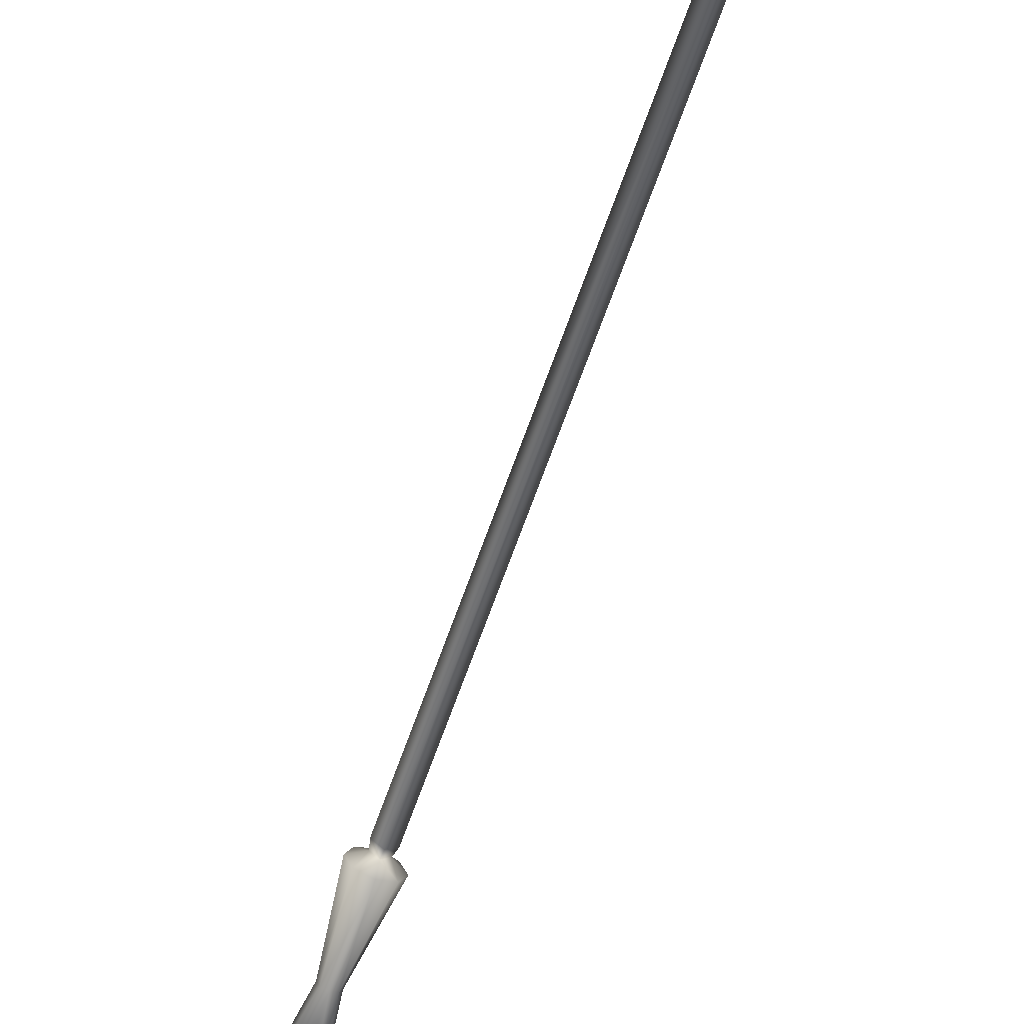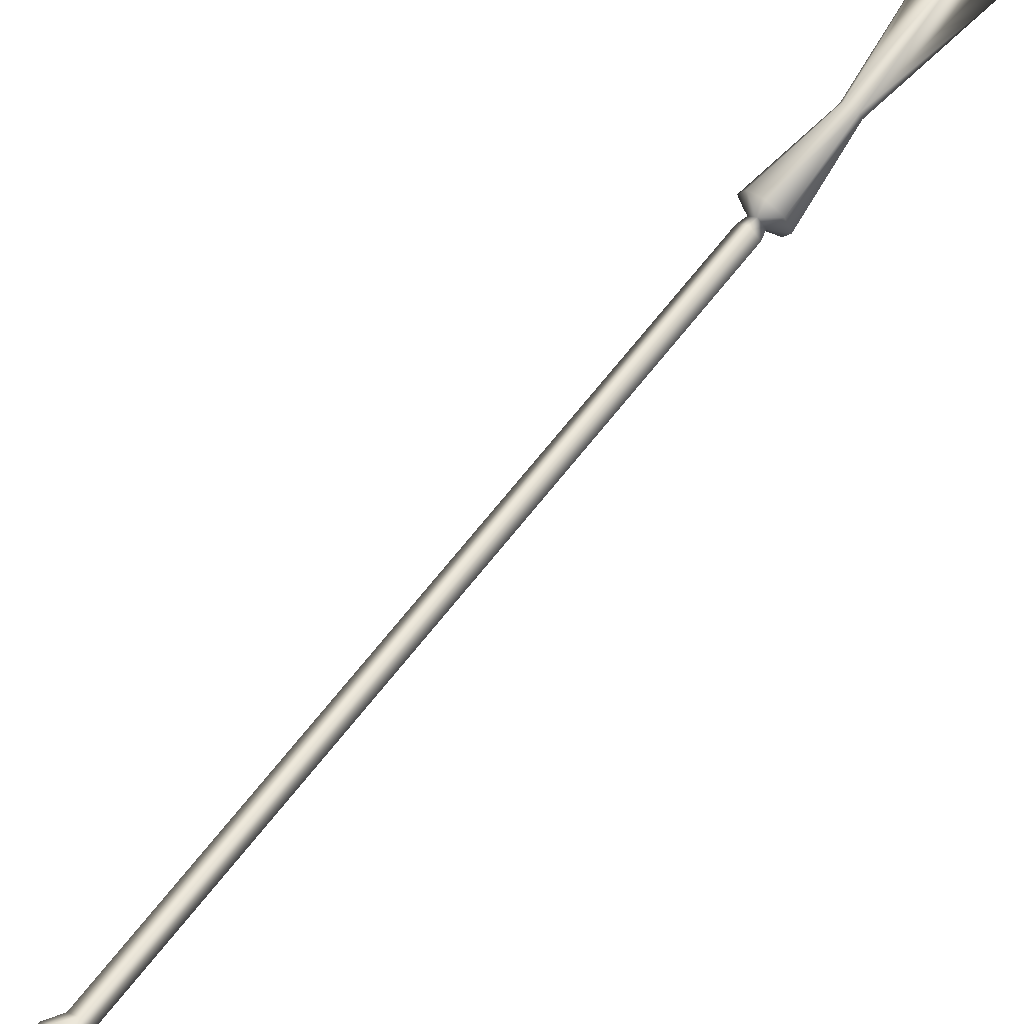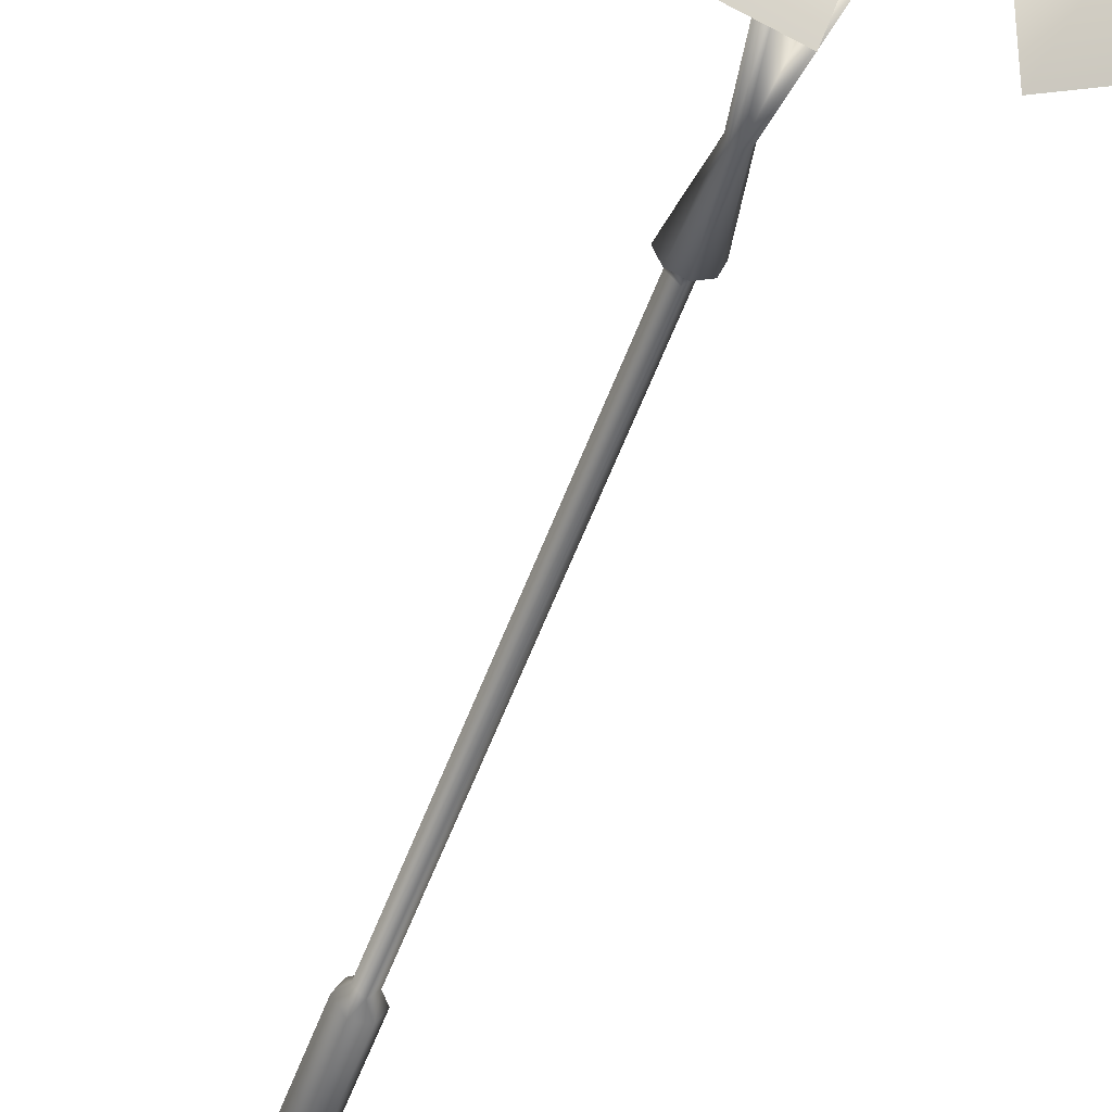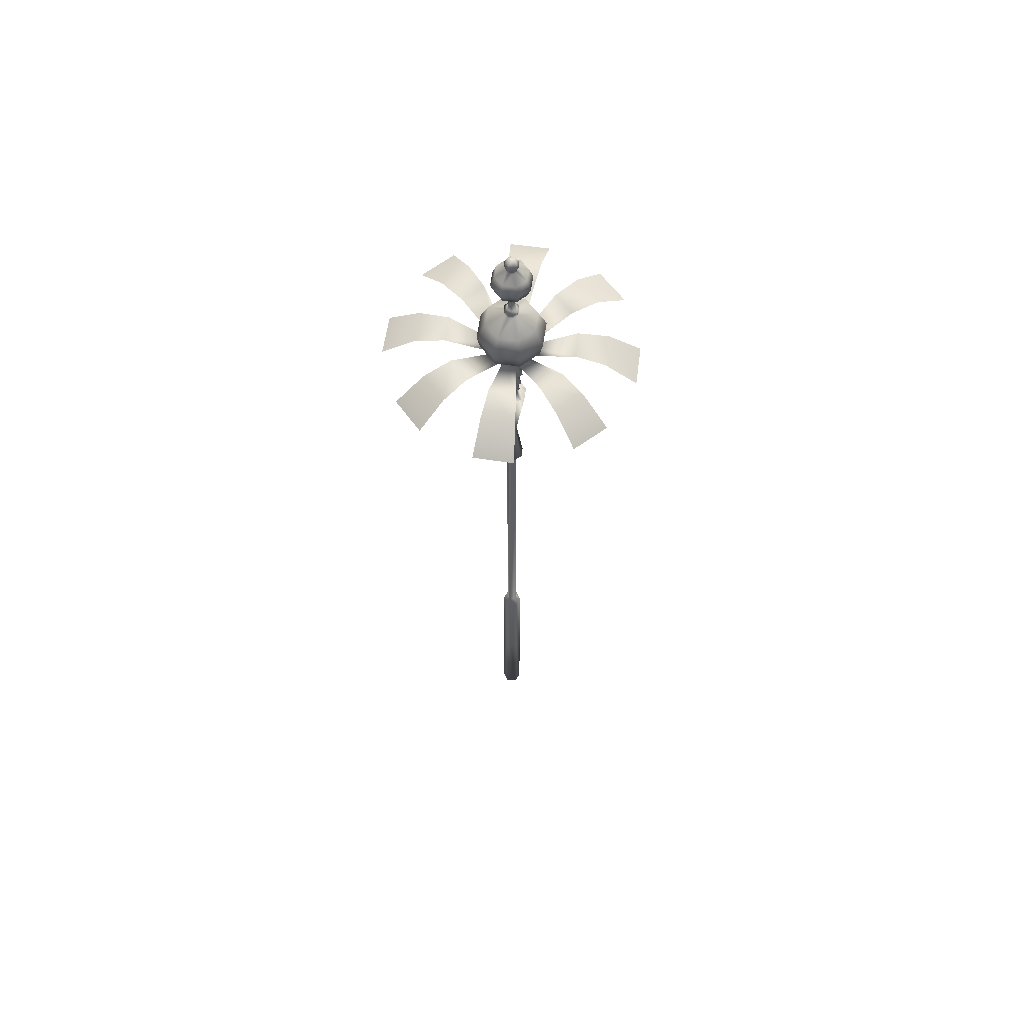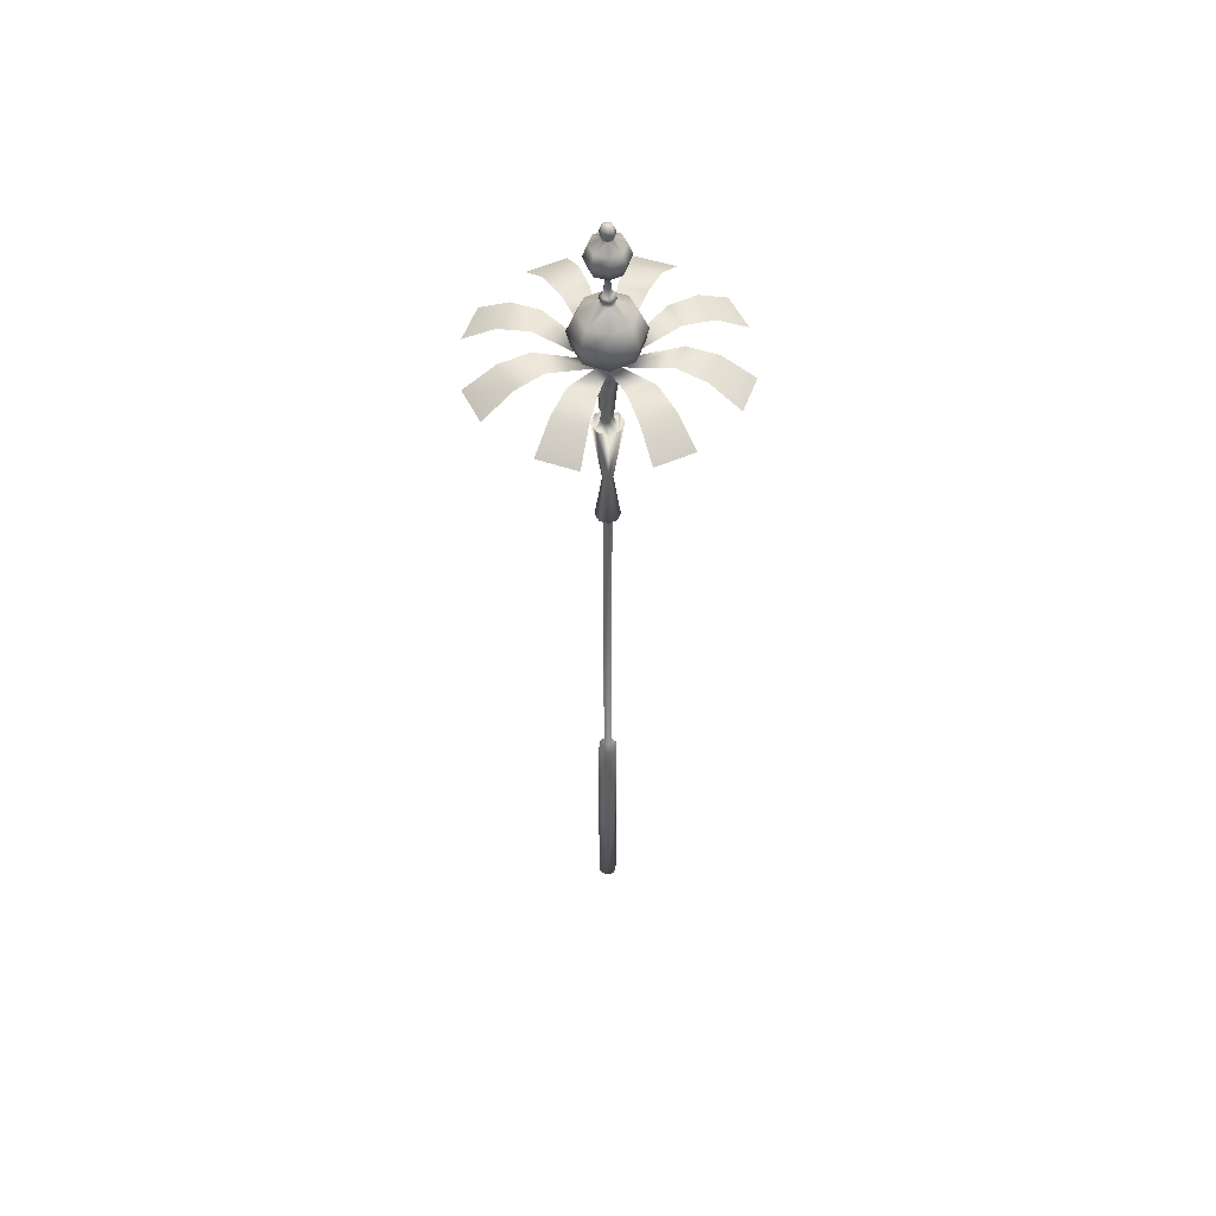
<metadata>
{"format":"obj","ext":"obj","renderer":"f3d","projection":"perspective","resolution":1024,"background":"white","views":[{"elev":-67.7,"azim":-19.6,"up":"+Z"},{"elev":68.7,"azim":38.3,"up":"+Z"},{"elev":-41.6,"azim":163.7,"up":"+Z"},{"elev":62.8,"azim":120.8,"up":"+Y"},{"elev":52.9,"azim":41.8,"up":"+Y"}]}
</metadata>
<code>
o MDL_w21st01_bod00.001
v -0.02 0.4622 -0.02
v 0 0.3259 -0.0094
v -0.0069 0.3259 -0.0066
v 0 0.4622 -0.0284
v -0.0137 0.4494 -0.0134
v 0 0.4494 -0.0194
v -0.0103 -0.4772 -0
v -0.0088 -0.4925 0.0178
v 0 -0.4772 0.0109
v -0.02 -0.4925 -0.0012
v -0.01 -0.4925 -0.0172
v 0 -0.4772 -0.0106
v -0.0103 0.2134 0
v 0 0.2134 0.0109
v 0.0103 -0.4772 -0
v 0.0103 0.2134 0
v 0 0.2134 -0.0106
v 0 0.2225 -0.0084
v -0.0078 0.2225 0
v 0.0078 0.2225 0
v 0 0.2225 0.0088
v -0.0162 0.2306 -0.0159
v 0 0.2306 -0.0228
v -0.0097 0.3259 0
v 0.0066 0.3259 -0.0066
v 0.0159 0.2306 -0.0159
v 0.0094 0.3259 0
v 0.0228 0.2306 0
v -0.0228 0.2306 0
v -0.0069 0.3259 0.0069
v -0.0284 0.4622 0
v -0.02 0.4622 0.02
v 0 0.4622 0.0284
v 0 0.3259 0.0097
v 0.0066 0.3259 0.0069
v 0.02 0.4622 0.02
v 0.0281 0.4622 0
v -0.0194 0.4494 0
v -0.0137 0.4494 0.0137
v 0 0.4494 0.0194
v -0.0069 0.4769 -0.0066
v 0 0.4769 -0.0094
v 0.0072 0.4769 -0.0066
v 0.0134 0.4494 -0.0134
v 0.0191 0.4494 0
v -0.0069 0.4769 0.0069
v 0 0.4769 0.0097
v 0.0134 0.4494 0.0137
v 0.0072 0.4769 0.0069
v -0.0131 0.5591 -0.0116
v 0 0.5431 -0.0237
v -0.0094 0.5263 -0.0097
v 0 0.5591 -0.0162
v -0.01 0.5263 0.0097
v 0 0.5431 0.0247
v -0.0131 0.5591 0.0116
v 0 0.5591 0.0162
v 0.0131 0.5591 0.0116
v -0.0209 0.6116 -0.0206
v -0.0128 0.5728 -0.0119
v 0 0.5728 -0.0169
v -0.0294 0.6116 0
v 0 0.6116 -0.0294
v 0.0206 0.6116 -0.0206
v 0.0125 0.5728 -0.0119
v 0.0294 0.6116 0
v 0.0175 0.5728 0
v 0.0206 0.6116 0.0209
v 0.0125 0.5728 0.0122
v 0 0.6116 0.0294
v 0 0.5728 0.0172
v -0.0128 0.5728 0.0122
v -0.0175 0.5728 0
v -0.0209 0.6116 0.0209
v 0 0.7128 -0.0487
v -0.0463 0.675 -0.0459
v -0.0347 0.7128 -0.0344
v 0 0.675 -0.065
v 0.0459 0.675 -0.0459
v -0.0653 0.675 0
v -0.0487 0.7128 0
v -0.0347 0.7128 0.0347
v -0.0463 0.675 0.0463
v -0.01 0.7341 0.01
v -0.0141 0.7341 0
v 0 0.7128 0.0487
v 0 0.675 0.0653
v 0 0.6441 -0.0587
v 0.0416 0.6441 -0.0413
v 0.0653 0.675 0
v 0.0587 0.6441 0
v 0.0459 0.675 0.0463
v 0.0416 0.6441 0.0416
v 0 0.6441 0.0587
v -0.0416 0.6441 0.0416
v -0.0416 0.6441 -0.0413
v -0.0587 0.6441 0
v -0.01 0.7341 -0.0097
v 0 0.7341 -0.0137
v 0.0344 0.7128 -0.0344
v 0 0.7341 0.0141
v 0 0.8537 -0.0303
v -0.0216 0.8537 -0.0216
v -0.0272 0.8306 -0.0272
v -0.0075 0.8659 -0.0072
v 0 0.8662 -0.0103
v 0 0.8306 -0.0384
v -0.0306 0.8537 0
v -0.0384 0.8306 0
v -0.0216 0.8537 0.0216
v -0.0272 0.8306 0.0272
v -0.0075 0.8659 0.0075
v -0.0106 0.8659 0
v 0 0.8537 0.0306
v 0 0.8306 0.0384
v -0.0219 0.8087 -0.0216
v 0 0.8087 -0.0306
v 0.0216 0.8087 -0.0216
v -0.0309 0.8087 0
v -0.0219 0.8087 0.0219
v -0.0037 0.7931 0
v 0 0.7931 0.0037
v 0 0.8087 0.0309
v 0.0216 0.8087 0.0219
v 0.0272 0.8306 0.0272
v 0.0384 0.8306 0
v 0 0.8659 0.0106
v -0.0088 0.7416 -0.0047
v -0.0088 0.7416 0.005
v 0 0.7416 0.0103
v 0.0084 0.7416 0.005
v 0 0.7419 -0.01
v 0.0084 0.7416 -0.0047
v 0.0097 0.7341 -0.0097
v 0.0141 0.7341 0
v 0 0.7453 -0.0159
v -0.0137 0.745 -0.0075
v 0.0134 0.745 -0.0075
v 0.0134 0.745 0.0078
v 0 0.745 0.0162
v -0.0137 0.745 0.0078
v 0 0.7481 -0.0088
v -0.0075 0.7481 -0.0041
v 0.0075 0.7481 -0.0041
v 0.0075 0.7481 0.0044
v 0 0.7481 0.0091
v -0.0075 0.7481 0.0044
v 0 0.7931 -0.0034
v 0.0037 0.7931 0
v -0.0075 0.8694 -0.0072
v 0 0.88 -0.0134
v 0 0.8694 -0.0103
v -0.0097 0.88 -0.0097
v -0.0106 0.8694 0
v -0.0141 0.88 0
v -0.0075 0.8694 0.0075
v -0.0097 0.88 0.01
v 0 0.8694 0.0106
v 0 0.88 0.0141
v 0.0097 0.88 0.01
v -0.0063 0.89 -0.0059
v -0.0094 0.89 0
v 0 0.89 -0.0084
v 0.0059 0.89 -0.0059
v 0.0097 0.88 -0.0097
v 0.0137 0.88 0
v -0.0066 0.89 0.0066
v 0 0.89 0.0094
v 0.0063 0.89 0.0066
v 0.0091 0.89 0
v 0 0.8928 0.0003
v -0.0222 0.6547 -0.12
v -0.0678 0.6547 -0.0997
v -0.0378 0.6478 -0.1734
v -0.0953 0.6478 -0.1497
v -0.0541 0.6103 -0.2309
v -0.1228 0.6103 -0.2016
v -0.0066 0.4966 -0.0097
v 0 0.4866 -0.0175
v 0 0.4966 -0.0137
v 0 0.5116 -0.0209
v 0 0.4966 0.0137
v -0.0066 0.4966 0.0097
v 0 0.4866 0.0184
v 0 0.5263 -0.0137
v 0 0.5116 0.0209
v 0 0.5263 0.0137
v 0.0097 0.5263 0.0097
v 0.0131 0.5591 -0.0116
v -0.1006 0.6547 -0.0691
v -0.1187 0.6547 -0.0225
v -0.1497 0.6478 -0.0959
v -0.1734 0.6478 -0.0384
v -0.2016 0.6103 -0.125
v -0.2297 0.6103 -0.0556
v -0.1203 0.6547 0.0222
v -0.1 0.6547 0.0678
v -0.1737 0.6478 0.0378
v -0.1497 0.6478 0.0953
v -0.2309 0.6103 0.0541
v -0.2019 0.6103 0.1228
v -0.0694 0.6547 0.1006
v -0.0225 0.6547 0.1187
v -0.0959 0.6478 0.1497
v -0.0384 0.6478 0.1734
v -0.125 0.6103 0.2016
v -0.0559 0.6103 0.2297
v -0.0162 0.2306 0.0162
v 0 0.2306 0.0228
v 0.0072 0.8694 -0.0072
v 0.0072 0.8659 -0.0072
v 0.0103 0.8694 0
v 0.0103 0.8659 0
v 0.0072 0.8694 0.0075
v 0.0072 0.8659 0.0075
v 0.02 0.4622 -0.02
v 0.0084 -0.4925 -0.0178
v 0.0197 -0.4925 0.0016
v 0.0097 -0.4925 0.0172
v 0.0091 0.5263 -0.0097
v 0.0487 0.7128 0
v 0.0344 0.7128 0.0347
v 0.0097 0.7341 0.01
v 0.0272 0.8306 -0.0272
v 0.0216 0.8537 -0.0216
v 0.0303 0.8537 0
v 0.0216 0.8537 0.0216
v 0.0306 0.8087 0
v 0.0219 0.6547 -0.12
v 0.0678 0.6547 -0.0997
v 0.0378 0.6478 -0.1734
v 0.0953 0.6478 -0.1497
v 0.1225 0.6103 -0.2016
v 0.0541 0.6103 -0.2309
v 0.0069 0.4966 -0.0097
v 0.0063 0.4966 0.0097
v 0.1003 0.6547 -0.0691
v 0.1184 0.6547 -0.0225
v 0.1494 0.6478 -0.0959
v 0.1731 0.6478 -0.0384
v 0.2294 0.6103 -0.0556
v 0.2016 0.6103 -0.125
v 0.12 0.6547 0.0222
v 0.0997 0.6547 0.0678
v 0.1734 0.6478 0.0378
v 0.1497 0.6478 0.0953
v 0.2016 0.6103 0.1228
v 0.2309 0.6103 0.0541
v 0.0691 0.6547 0.1006
v 0.0225 0.6547 0.1187
v 0.0959 0.6478 0.1497
v 0.0384 0.6478 0.1734
v 0.0556 0.6103 0.2297
v 0.125 0.6103 0.2016
v 0.0159 0.2306 0.0162
v 0.0097 -0.7316 0.0172
v -0.0088 -0.7316 0.0178
v -0.02 -0.7316 -0.0012
v -0.01 -0.7316 -0.0172
v 0.0197 -0.7316 0.0016
v 0.0084 -0.7316 -0.0178
v 0.0097 -0.9709 0.0172
v -0.0088 -0.9709 0.0178
v -0.02 -0.9709 -0.0012
v -0.01 -0.9709 -0.0172
v 0.0197 -0.9709 0.0016
v 0.0084 -0.9709 -0.0178
f 1 2 3
f 2 1 4
f 5 4 1
f 4 5 6
f 7 8 9
f 8 7 10
f 11 10 7
f 12 11 7
f 9 13 7
f 13 9 14
f 15 14 9
f 14 15 16
f 17 16 15
f 18 13 19
f 13 18 17
f 20 17 18
f 17 20 16
f 21 16 20
f 16 21 14
f 19 14 21
f 14 19 13
f 3 23 22
f 22 24 3
f 23 3 2
f 2 25 23
f 26 23 25
f 25 27 26
f 28 26 27
f 22 29 24
f 30 31 24
f 31 30 32
f 33 32 30
f 33 30 34
f 34 35 33
f 36 33 35
f 35 37 36
f 3 31 1
f 31 3 24
f 1 38 5
f 38 1 31
f 31 39 38
f 39 31 32
f 32 40 39
f 40 32 33
f 41 6 5
f 5 38 41
f 6 41 42
f 42 43 6
f 44 6 43
f 43 45 44
f 46 38 39
f 39 47 46
f 47 39 40
f 40 48 47
f 49 47 48
f 48 45 49
f 50 51 52
f 51 50 53
f 56 52 54
f 54 55 56
f 57 56 55
f 55 58 57
f 52 56 50
f 59 61 60
f 60 62 59
f 61 59 63
f 63 64 61
f 65 61 64
f 64 66 65
f 67 65 66
f 66 68 67
f 69 67 68
f 68 70 69
f 71 69 70
f 70 72 71
f 62 60 73
f 73 74 62
f 74 73 72
f 72 70 74
f 75 76 77
f 76 75 78
f 79 78 75
f 77 80 81
f 80 77 76
f 81 83 82
f 82 84 81
f 85 81 84
f 81 80 83
f 82 87 86
f 86 84 82
f 82 83 87
f 88 76 78
f 78 79 88
f 89 88 79
f 79 90 89
f 91 89 90
f 90 92 91
f 93 91 92
f 92 87 93
f 94 93 87
f 87 95 94
f 76 88 96
f 96 80 76
f 80 96 97
f 97 83 80
f 83 97 95
f 95 87 83
f 96 63 59
f 59 97 96
f 63 96 88
f 88 89 63
f 64 63 89
f 89 91 64
f 66 64 91
f 91 93 66
f 68 66 93
f 93 94 68
f 70 68 94
f 94 74 70
f 97 59 62
f 62 95 97
f 95 62 74
f 74 94 95
f 81 85 98
f 77 81 98
f 98 99 77
f 75 77 99
f 99 100 75
f 86 101 84
f 102 104 103
f 103 105 102
f 106 102 105
f 102 107 104
f 103 109 108
f 108 105 103
f 103 104 109
f 108 111 110
f 110 112 108
f 113 108 112
f 108 109 111
f 110 115 114
f 114 112 110
f 110 111 115
f 107 116 104
f 116 107 117
f 118 117 107
f 104 119 109
f 119 104 116
f 120 111 109
f 111 120 115
f 120 109 119
f 119 121 120
f 121 122 120
f 123 120 122
f 122 124 123
f 115 120 123
f 123 124 115
f 125 115 124
f 124 126 125
f 108 113 105
f 114 127 112
f 85 128 98
f 99 98 128
f 129 128 85
f 85 84 129
f 101 129 84
f 129 101 130
f 131 130 101
f 99 128 132
f 132 133 99
f 134 99 133
f 133 135 134
f 132 137 136
f 136 138 132
f 133 132 138
f 138 139 133
f 131 133 139
f 139 140 131
f 130 131 140
f 140 129 130
f 137 132 128
f 128 141 137
f 141 128 129
f 129 140 141
f 136 143 142
f 142 144 136
f 138 136 144
f 144 145 138
f 139 138 145
f 145 146 139
f 140 139 146
f 146 141 140
f 143 136 137
f 137 147 143
f 147 137 141
f 141 146 147
f 148 143 121
f 143 148 142
f 144 142 148
f 122 147 146
f 146 145 122
f 149 122 145
f 147 122 121
f 121 143 147
f 150 151 152
f 151 150 153
f 154 153 150
f 153 154 155
f 156 155 154
f 155 156 157
f 158 157 156
f 157 158 159
f 160 159 158
f 161 151 153
f 153 155 161
f 162 161 155
f 151 161 163
f 163 164 151
f 165 151 164
f 164 166 165
f 167 155 157
f 157 168 167
f 167 162 155
f 168 157 159
f 159 160 168
f 169 168 160
f 160 166 169
f 170 169 166
f 168 171 167
f 171 168 169
f 162 171 161
f 171 162 167
f 59 172 173
f 172 59 63
f 173 174 175
f 174 173 172
f 176 175 174
f 175 176 177
f 178 179 41
f 179 178 180
f 181 180 178
f 182 183 184
f 183 41 46
f 41 183 178
f 54 178 183
f 178 54 52
f 52 181 178
f 181 52 185
f 51 185 52
f 186 54 183
f 54 186 187
f 188 187 186
f 55 54 187
f 187 188 55
f 53 60 61
f 61 65 53
f 189 53 65
f 65 67 189
f 58 189 67
f 53 50 60
f 50 73 60
f 56 71 72
f 72 73 56
f 50 56 73
f 71 56 57
f 57 58 71
f 69 71 58
f 58 67 69
f 171 163 161
f 163 171 164
f 170 164 171
f 62 190 191
f 190 62 59
f 191 192 193
f 192 191 190
f 194 193 192
f 193 194 195
f 74 196 197
f 196 74 62
f 197 198 199
f 198 197 196
f 200 199 198
f 199 200 201
f 70 202 203
f 202 70 74
f 203 204 205
f 204 203 202
f 206 205 204
f 205 206 207
f 18 22 23
f 23 26 18
f 20 18 26
f 208 24 29
f 29 19 208
f 208 30 24
f 209 30 208
f 30 209 34
f 35 34 209
f 116 117 148
f 148 121 116
f 119 116 121
f 106 150 152
f 152 210 106
f 211 106 210
f 210 212 211
f 213 211 212
f 212 214 213
f 215 213 214
f 214 158 215
f 127 215 158
f 158 112 127
f 150 106 105
f 105 154 150
f 154 105 113
f 113 156 154
f 156 113 112
f 112 158 156
f 216 2 4
f 2 216 25
f 37 25 216
f 25 37 27
f 35 27 37
f 217 15 218
f 15 217 12
f 11 12 217
f 15 219 218
f 219 15 9
f 17 15 12
f 12 13 17
f 4 44 216
f 44 4 6
f 216 45 37
f 45 216 44
f 37 48 36
f 48 37 45
f 36 40 33
f 40 36 48
f 189 51 53
f 51 189 220
f 58 220 189
f 220 58 188
f 55 188 58
f 79 75 100
f 100 90 79
f 90 100 221
f 221 92 90
f 92 221 222
f 222 87 92
f 222 86 87
f 134 221 100
f 100 99 134
f 221 134 135
f 135 223 221
f 222 221 223
f 223 86 222
f 223 101 86
f 224 102 225
f 225 126 224
f 224 107 102
f 126 225 226
f 226 125 126
f 125 226 227
f 227 115 125
f 227 114 115
f 118 107 224
f 224 228 118
f 224 126 228
f 228 126 124
f 124 149 228
f 211 102 106
f 102 211 225
f 226 225 211
f 226 211 213
f 213 215 226
f 227 226 215
f 215 114 227
f 215 127 114
f 131 135 133
f 135 131 223
f 101 223 131
f 144 148 149
f 149 145 144
f 210 151 165
f 165 212 210
f 210 152 151
f 165 166 212
f 214 166 160
f 160 158 214
f 214 212 166
f 164 170 166
f 170 171 169
f 64 229 63
f 229 64 230
f 230 231 229
f 231 230 232
f 231 233 234
f 233 231 232
f 180 235 179
f 235 180 181
f 236 184 49
f 49 43 236
f 235 236 43
f 43 179 235
f 220 181 185
f 181 220 235
f 188 235 220
f 235 188 236
f 186 236 188
f 236 186 182
f 183 182 186
f 185 51 220
f 66 237 64
f 237 66 238
f 238 239 237
f 239 238 240
f 239 241 242
f 241 239 240
f 68 243 66
f 243 68 244
f 244 245 243
f 245 244 246
f 245 247 248
f 247 245 246
f 70 249 68
f 249 70 250
f 250 251 249
f 251 250 252
f 251 253 254
f 253 251 252
f 20 26 28
f 28 255 20
f 21 20 255
f 255 27 35
f 27 255 28
f 209 255 35
f 21 255 209
f 209 208 21
f 19 21 208
f 118 228 149
f 219 257 256
f 256 218 219
f 257 219 8
f 8 10 257
f 258 257 10
f 10 259 258
f 218 256 260
f 260 261 218
f 217 218 261
f 261 259 217
f 11 217 259
f 259 10 11
f 256 263 262
f 262 260 256
f 263 256 257
f 257 258 263
f 264 263 258
f 258 265 264
f 260 262 266
f 266 267 260
f 261 260 267
f 267 265 261
f 259 261 265
f 265 258 259
f 8 219 9
f 266 263 267
f 263 266 262
f 264 267 263
f 267 264 265
f 12 7 13
f 22 19 29
f 19 22 18
f 46 41 38
f 43 49 45
f 183 46 184
f 179 42 41
f 184 46 47
f 47 49 184
f 236 182 184
f 43 42 179
f 124 122 149
f 118 148 117
f 148 118 149

</code>
